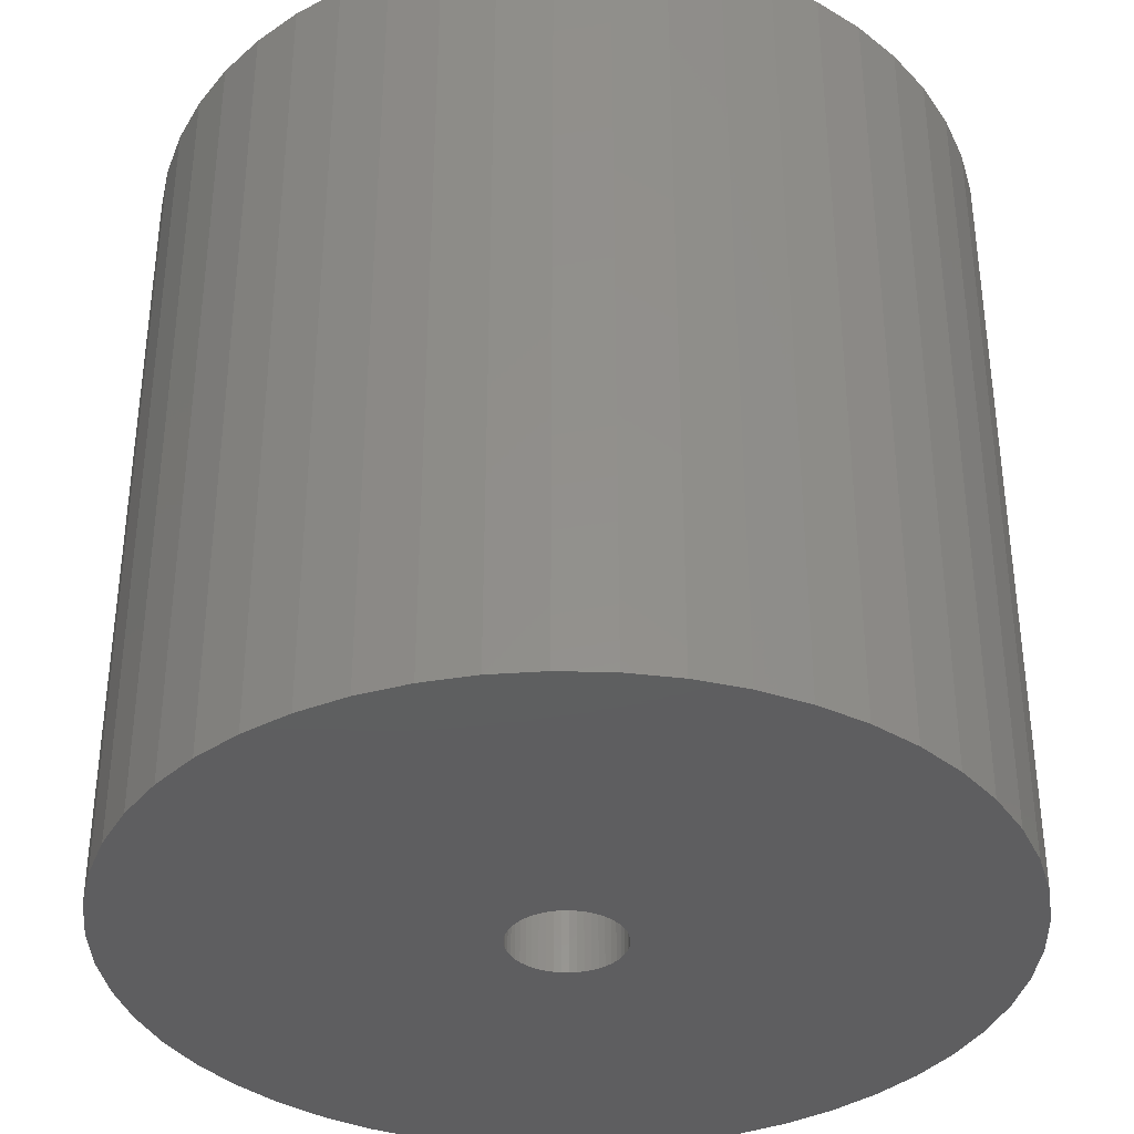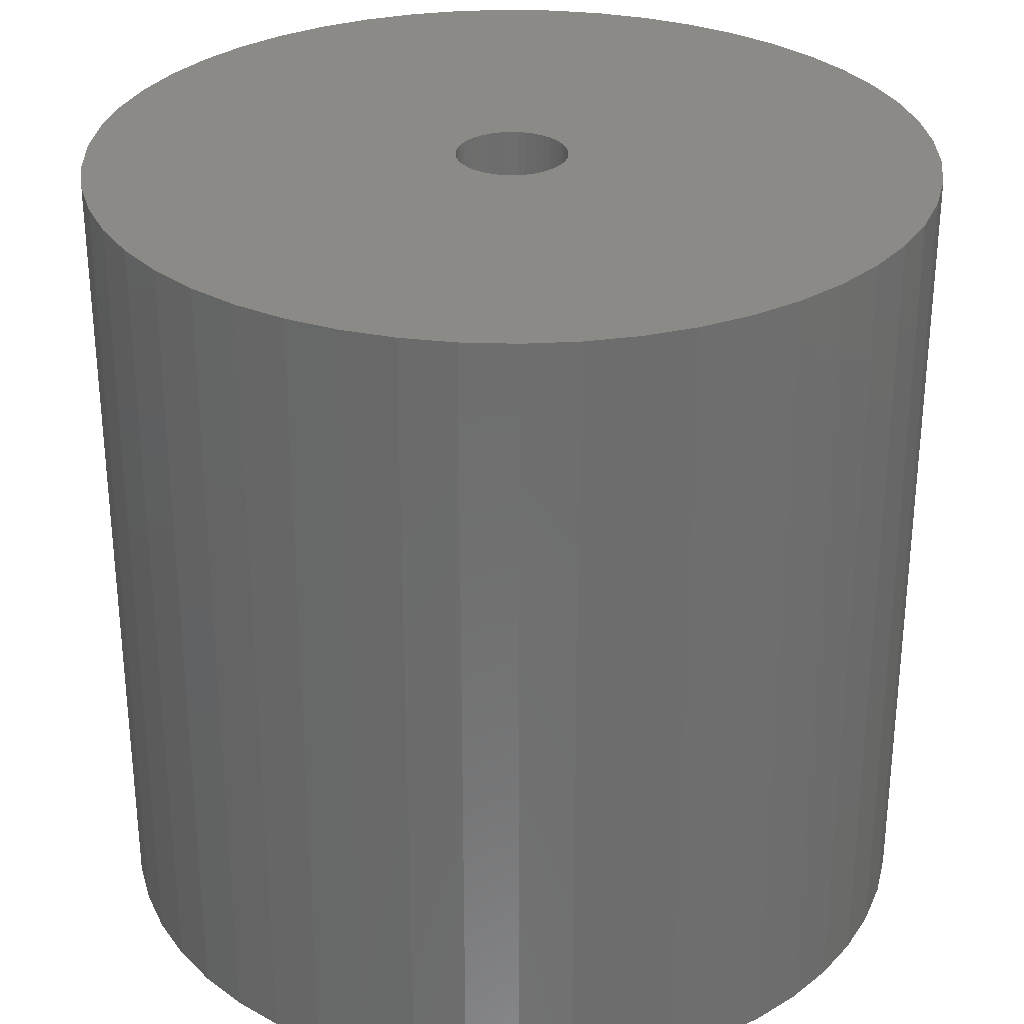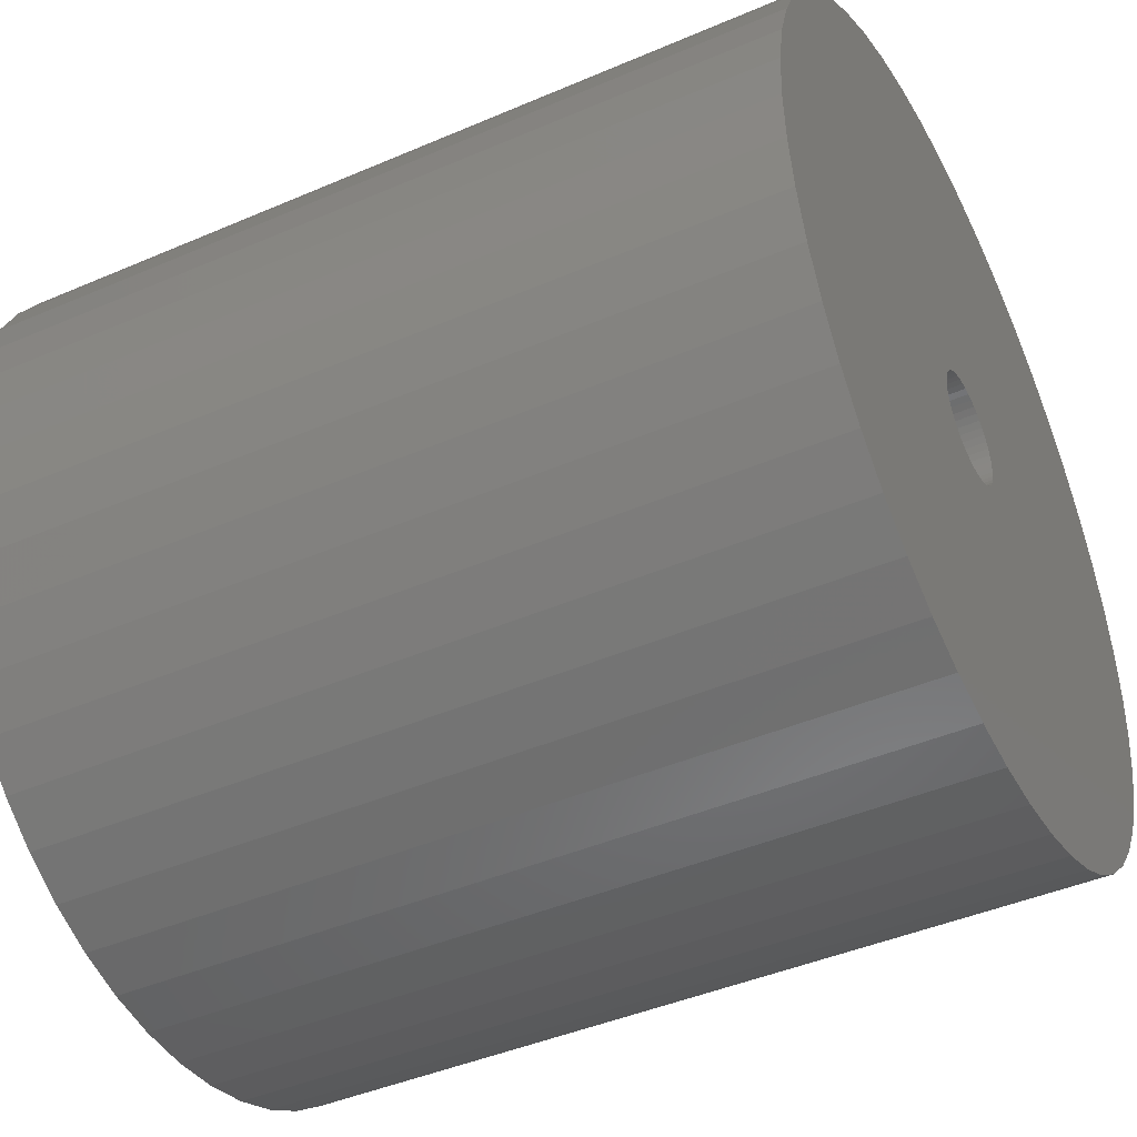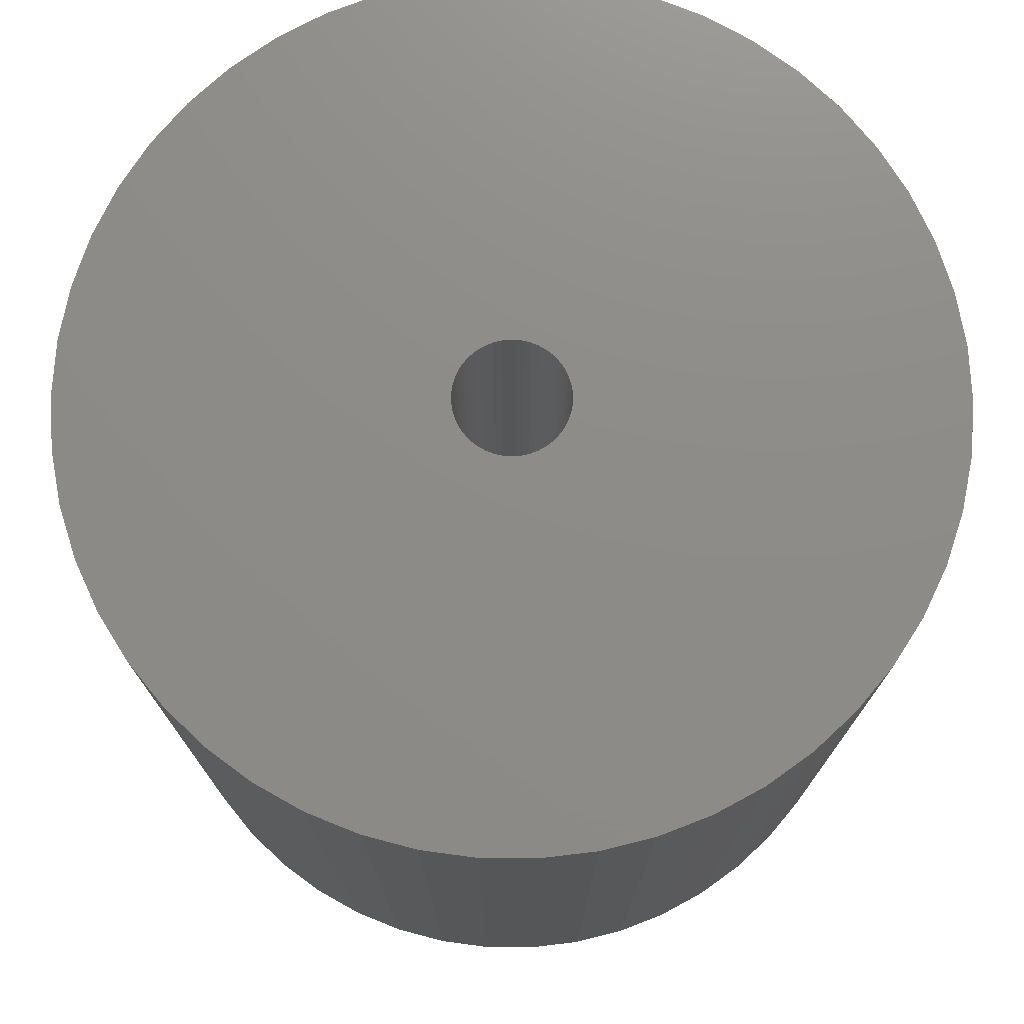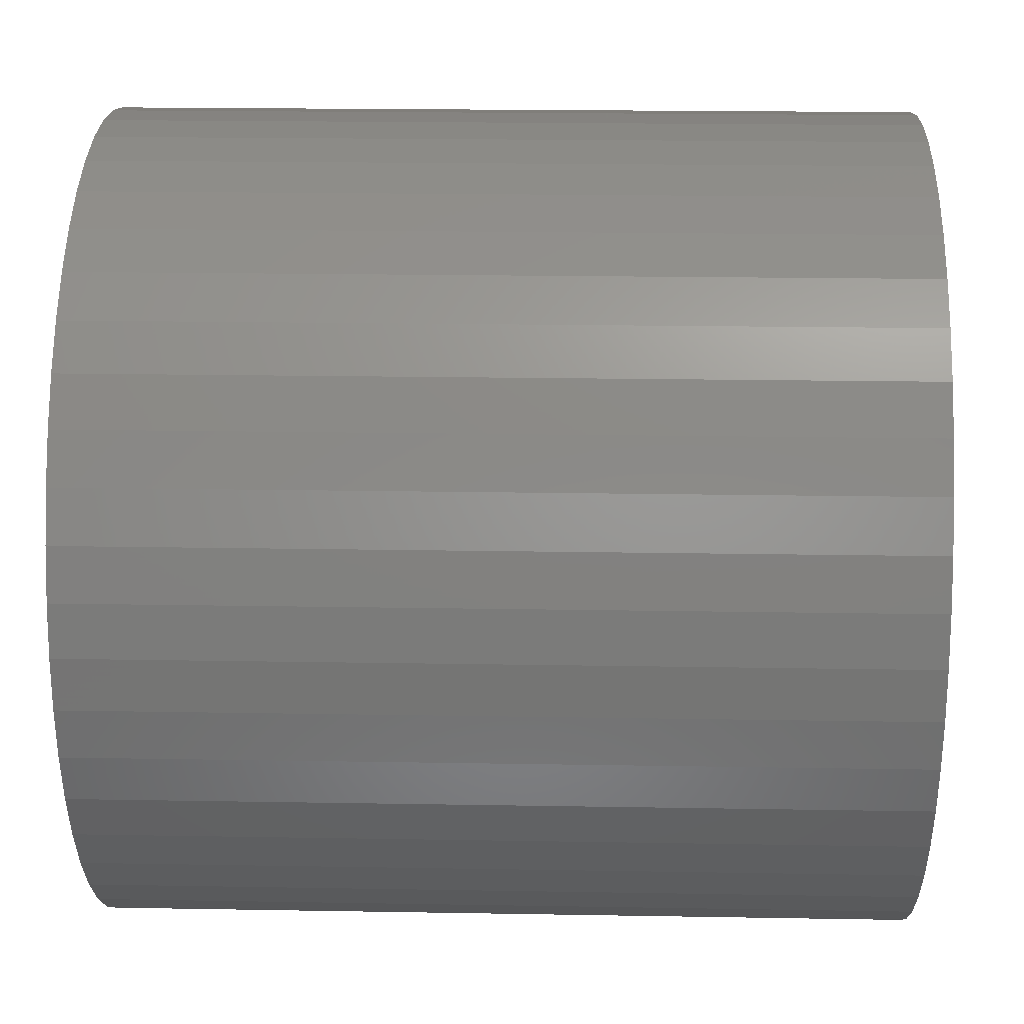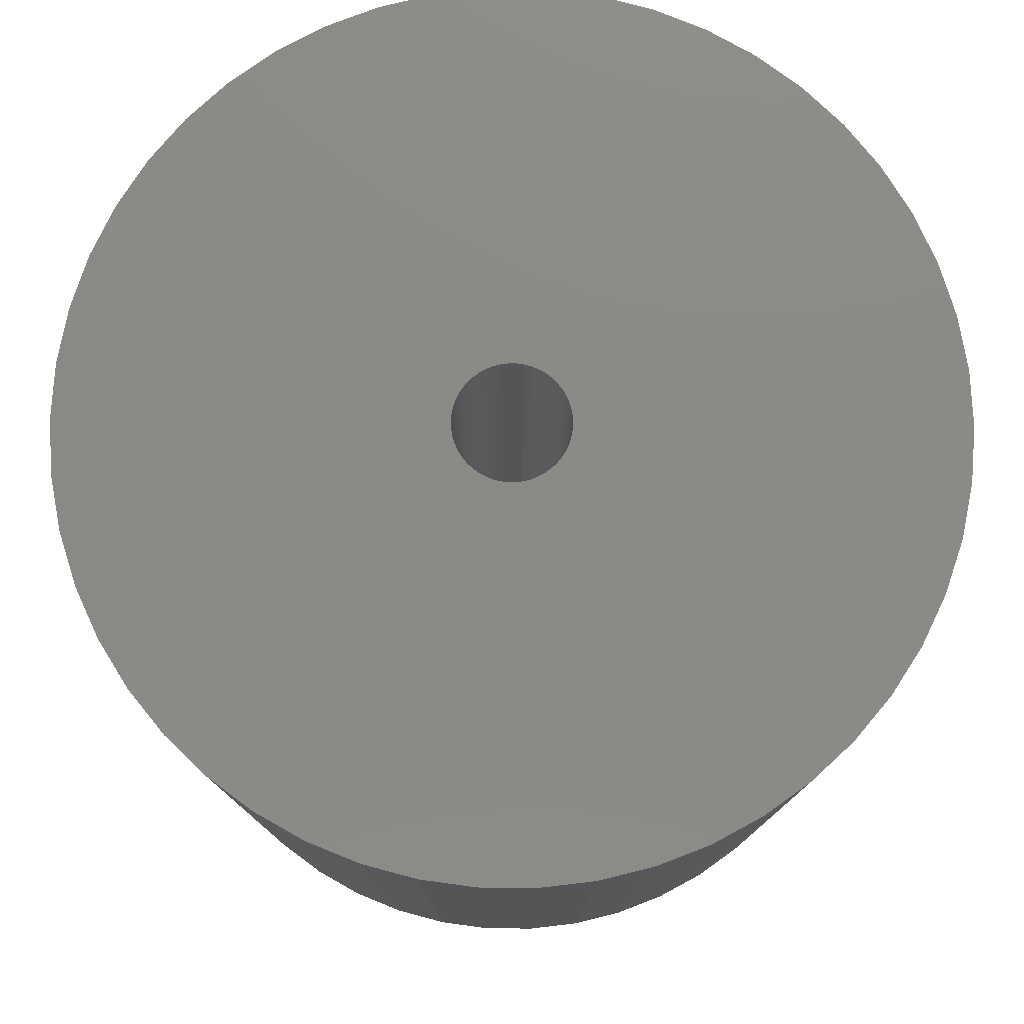
<metadata>
{"format":"stl","ext":"stl","renderer":"f3d","projection":"perspective","resolution":1024,"background":"white","views":[{"elev":-36.4,"azim":34.1,"up":"+Z"},{"elev":30.1,"azim":17.1,"up":"+Z"},{"elev":-43.7,"azim":-63.1,"up":"+Y"},{"elev":75.2,"azim":-35.6,"up":"+Z"},{"elev":19.2,"azim":91.9,"up":"+Y"},{"elev":78.5,"azim":-157.9,"up":"+Z"}]}
</metadata>
<code>
# stl→obj: 200 verts, 400 faces
v 17 0 16.5
v 16.87 2.131 -16.5
v 16.87 2.131 16.5
v 17 0 -16.5
v -17 0 -16.5
v -16.87 2.131 16.5
v -16.87 2.131 -16.5
v -17 0 16.5
v 1.067 16.97 -16.5
v -1.067 16.97 16.5
v 1.067 16.97 16.5
v -1.067 16.97 -16.5
v 12.39 11.64 -16.5
v 10.84 13.1 16.5
v 12.39 11.64 16.5
v 10.84 13.1 -16.5
v -10.84 13.1 -16.5
v -12.39 11.64 16.5
v -10.84 13.1 16.5
v -12.39 11.64 -16.5
v -5.253 16.17 -16.5
v -7.238 15.38 16.5
v -5.253 16.17 16.5
v -7.238 15.38 -16.5
v 12.39 -11.64 16.5
v 13.75 -9.992 -16.5
v 13.75 -9.992 16.5
v 12.39 -11.64 -16.5
v 15.81 6.258 16.5
v 14.9 8.19 -16.5
v 14.9 8.19 16.5
v 15.81 6.258 -16.5
v 7.238 15.38 -16.5
v 5.253 16.17 16.5
v 7.238 15.38 16.5
v 5.253 16.17 -16.5
v 3.185 16.7 16.5
v 3.185 16.7 -16.5
v 9.109 14.35 16.5
v 9.109 14.35 -16.5
v -15.81 6.258 -16.5
v -14.9 8.19 16.5
v -14.9 8.19 -16.5
v -15.81 6.258 16.5
v -13.75 9.992 16.5
v -13.75 9.992 -16.5
v -16.47 4.228 16.5
v -16.47 4.228 -16.5
v -9.109 14.35 -16.5
v -9.109 14.35 16.5
v -3.185 16.7 16.5
v -3.185 16.7 -16.5
v 1.067 -16.97 -16.5
v 3.185 -16.7 16.5
v 1.067 -16.97 16.5
v 3.185 -16.7 -16.5
v 16.47 4.228 16.5
v 16.47 4.228 -16.5
v 13.75 9.992 16.5
v 13.75 9.992 -16.5
v 2.25 0 16.5
v 2.232 0.282 16.5
v 16.87 -2.131 16.5
v 2.179 0.5596 16.5
v 2.232 -0.282 16.5
v 2.092 0.8283 16.5
v 16.47 -4.228 16.5
v 1.972 1.084 16.5
v 2.179 -0.5596 16.5
v 1.82 1.323 16.5
v 15.81 -6.258 16.5
v 1.64 1.54 16.5
v 2.092 -0.8283 16.5
v 1.434 1.734 16.5
v 14.9 -8.19 16.5
v 1.206 1.9 16.5
v 1.972 -1.084 16.5
v 0.958 2.036 16.5
v 0.6953 2.14 16.5
v 1.82 -1.323 16.5
v 0.4216 2.21 16.5
v 0.1413 2.246 16.5
v -0.1413 2.246 16.5
v -0.4216 2.21 16.5
v -0.6953 2.14 16.5
v -0.958 2.036 16.5
v -1.206 1.9 16.5
v -1.434 1.734 16.5
v -1.64 1.54 16.5
v -1.82 1.323 16.5
v 1.64 -1.54 16.5
v 10.84 -13.1 16.5
v 1.434 -1.734 16.5
v 9.109 -14.35 16.5
v 1.206 -1.9 16.5
v 7.238 -15.38 16.5
v 0.958 -2.036 16.5
v 5.253 -16.17 16.5
v 0.6953 -2.14 16.5
v 0.4216 -2.21 16.5
v 0.1413 -2.246 16.5
v -0.1413 -2.246 16.5
v -1.067 -16.97 16.5
v -0.4216 -2.21 16.5
v -3.185 -16.7 16.5
v -0.6953 -2.14 16.5
v -5.253 -16.17 16.5
v -0.958 -2.036 16.5
v -7.238 -15.38 16.5
v -1.206 -1.9 16.5
v -9.109 -14.35 16.5
v -1.434 -1.734 16.5
v -10.84 -13.1 16.5
v -1.64 -1.54 16.5
v -12.39 -11.64 16.5
v -1.82 -1.323 16.5
v -13.75 -9.992 16.5
v -1.972 -1.084 16.5
v -14.9 -8.19 16.5
v -2.092 -0.8283 16.5
v -15.81 -6.258 16.5
v -2.179 -0.5596 16.5
v -16.47 -4.228 16.5
v -2.232 -0.282 16.5
v -16.87 -2.131 16.5
v -2.25 0 16.5
v -1.972 1.084 16.5
v -2.092 0.8283 16.5
v -2.179 0.5596 16.5
v -2.232 0.282 16.5
v 16.87 -2.131 -16.5
v 9.109 -14.35 -16.5
v 10.84 -13.1 -16.5
v 15.81 -6.258 -16.5
v 14.9 -8.19 -16.5
v -9.109 -14.35 -16.5
v -7.238 -15.38 -16.5
v -14.9 -8.19 -16.5
v -15.81 -6.258 -16.5
v -16.87 -2.131 -16.5
v -16.47 -4.228 -16.5
v 5.253 -16.17 -16.5
v 7.238 -15.38 -16.5
v 16.47 -4.228 -16.5
v -3.185 -16.7 -16.5
v -1.067 -16.97 -16.5
v -12.39 -11.64 -16.5
v -10.84 -13.1 -16.5
v 2.25 0 -16.5
v 2.232 -0.282 -16.5
v 2.179 -0.5596 -16.5
v 2.232 0.282 -16.5
v 2.092 -0.8283 -16.5
v 1.972 -1.084 -16.5
v 2.179 0.5596 -16.5
v 1.82 -1.323 -16.5
v 1.64 -1.54 -16.5
v 2.092 0.8283 -16.5
v 1.434 -1.734 -16.5
v 1.206 -1.9 -16.5
v 1.972 1.084 -16.5
v 0.958 -2.036 -16.5
v 0.6953 -2.14 -16.5
v 1.82 1.323 -16.5
v 0.4216 -2.21 -16.5
v 0.1413 -2.246 -16.5
v -0.1413 -2.246 -16.5
v -0.4216 -2.21 -16.5
v -0.6953 -2.14 -16.5
v -5.253 -16.17 -16.5
v -0.958 -2.036 -16.5
v -1.206 -1.9 -16.5
v -1.434 -1.734 -16.5
v -1.64 -1.54 -16.5
v -1.82 -1.323 -16.5
v 1.64 1.54 -16.5
v 1.434 1.734 -16.5
v 1.206 1.9 -16.5
v 0.958 2.036 -16.5
v 0.6953 2.14 -16.5
v 0.4216 2.21 -16.5
v 0.1413 2.246 -16.5
v -0.1413 2.246 -16.5
v -0.4216 2.21 -16.5
v -0.6953 2.14 -16.5
v -0.958 2.036 -16.5
v -1.206 1.9 -16.5
v -1.434 1.734 -16.5
v -1.64 1.54 -16.5
v -1.82 1.323 -16.5
v -1.972 1.084 -16.5
v -2.092 0.8283 -16.5
v -2.179 0.5596 -16.5
v -2.232 0.282 -16.5
v -2.25 0 -16.5
v -13.75 -9.992 -16.5
v -1.972 -1.084 -16.5
v -2.092 -0.8283 -16.5
v -2.179 -0.5596 -16.5
v -2.232 -0.282 -16.5
f 1 2 3
f 2 1 4
f 5 6 7
f 6 5 8
f 9 10 11
f 10 9 12
f 13 14 15
f 14 13 16
f 17 18 19
f 18 17 20
f 21 22 23
f 22 21 24
f 25 26 27
f 26 25 28
f 29 30 31
f 30 29 32
f 33 34 35
f 34 33 36
f 36 37 34
f 37 36 38
f 16 39 14
f 39 16 40
f 41 42 43
f 42 41 44
f 43 45 46
f 45 43 42
f 7 47 48
f 47 7 6
f 49 19 50
f 19 49 17
f 12 51 10
f 51 12 52
f 53 54 55
f 54 53 56
f 57 32 29
f 32 57 58
f 3 58 57
f 58 3 2
f 59 13 15
f 13 59 60
f 31 60 59
f 60 31 30
f 38 11 37
f 11 38 9
f 40 35 39
f 35 40 33
f 61 1 3
f 62 3 57
f 1 61 63
f 64 57 29
f 65 63 61
f 66 29 31
f 63 65 67
f 68 31 59
f 69 67 65
f 70 59 15
f 67 69 71
f 72 15 14
f 73 71 69
f 74 14 39
f 71 73 75
f 76 39 35
f 77 75 73
f 78 35 34
f 75 77 27
f 79 34 37
f 80 27 77
f 27 80 25
f 3 62 61
f 57 64 62
f 29 66 64
f 31 68 66
f 59 70 68
f 15 72 70
f 14 74 72
f 39 76 74
f 81 37 11
f 35 78 76
f 34 79 78
f 37 81 79
f 11 82 81
f 11 83 82
f 10 83 11
f 83 10 84
f 51 84 10
f 84 51 85
f 23 85 51
f 85 23 86
f 22 86 23
f 86 22 87
f 50 87 22
f 87 50 88
f 19 88 50
f 88 19 89
f 89 18 90
f 18 89 19
f 91 25 80
f 25 91 92
f 93 92 91
f 92 93 94
f 95 94 93
f 94 95 96
f 97 96 95
f 96 97 98
f 99 98 97
f 98 99 54
f 100 54 99
f 54 100 55
f 101 55 100
f 102 55 101
f 103 102 104
f 105 104 106
f 107 106 108
f 102 103 55
f 109 108 110
f 111 110 112
f 113 112 114
f 115 114 116
f 117 116 118
f 119 118 120
f 121 120 122
f 123 122 124
f 104 105 103
f 125 124 126
f 45 90 18
f 90 45 127
f 106 107 105
f 42 127 45
f 108 109 107
f 127 42 128
f 110 111 109
f 44 128 42
f 112 113 111
f 128 44 129
f 114 115 113
f 47 129 44
f 116 117 115
f 129 47 130
f 118 119 117
f 6 130 47
f 120 121 119
f 130 6 126
f 122 123 121
f 8 126 6
f 124 125 123
f 126 8 125
f 63 4 1
f 4 63 131
f 132 92 94
f 92 132 133
f 75 134 71
f 134 75 135
f 27 135 75
f 135 27 26
f 136 109 111
f 109 136 137
f 138 121 139
f 121 138 119
f 140 8 5
f 8 140 125
f 139 123 141
f 123 139 121
f 133 25 92
f 25 133 28
f 142 96 98
f 96 142 143
f 56 98 54
f 98 56 142
f 46 18 20
f 18 46 45
f 48 44 41
f 44 48 47
f 24 50 22
f 50 24 49
f 52 23 51
f 23 52 21
f 71 144 67
f 144 71 134
f 67 131 63
f 131 67 144
f 145 103 105
f 103 145 146
f 147 113 115
f 113 147 148
f 141 125 140
f 125 141 123
f 149 4 131
f 150 131 144
f 4 149 2
f 151 144 134
f 152 2 149
f 153 134 135
f 2 152 58
f 154 135 26
f 155 58 152
f 156 26 28
f 58 155 32
f 157 28 133
f 158 32 155
f 159 133 132
f 32 158 30
f 160 132 143
f 161 30 158
f 162 143 142
f 30 161 60
f 163 142 56
f 164 60 161
f 60 164 13
f 131 150 149
f 144 151 150
f 134 153 151
f 135 154 153
f 26 156 154
f 28 157 156
f 133 159 157
f 132 160 159
f 165 56 53
f 143 162 160
f 142 163 162
f 56 165 163
f 53 166 165
f 53 167 166
f 146 167 53
f 167 146 168
f 145 168 146
f 168 145 169
f 170 169 145
f 169 170 171
f 137 171 170
f 171 137 172
f 136 172 137
f 172 136 173
f 148 173 136
f 173 148 174
f 174 147 175
f 147 174 148
f 176 13 164
f 13 176 16
f 177 16 176
f 16 177 40
f 178 40 177
f 40 178 33
f 179 33 178
f 33 179 36
f 180 36 179
f 36 180 38
f 181 38 180
f 38 181 9
f 182 9 181
f 183 9 182
f 12 183 184
f 52 184 185
f 21 185 186
f 183 12 9
f 24 186 187
f 49 187 188
f 17 188 189
f 20 189 190
f 46 190 191
f 43 191 192
f 41 192 193
f 48 193 194
f 184 52 12
f 7 194 195
f 196 175 147
f 175 196 197
f 185 21 52
f 138 197 196
f 186 24 21
f 197 138 198
f 187 49 24
f 139 198 138
f 188 17 49
f 198 139 199
f 189 20 17
f 141 199 139
f 190 46 20
f 199 141 200
f 191 43 46
f 140 200 141
f 192 41 43
f 200 140 195
f 193 48 41
f 5 195 140
f 194 7 48
f 195 5 7
f 143 94 96
f 94 143 132
f 146 55 103
f 55 146 53
f 137 107 109
f 107 137 170
f 148 111 113
f 111 148 136
f 147 117 196
f 117 147 115
f 196 119 138
f 119 196 117
f 170 105 107
f 105 170 145
f 129 192 128
f 192 129 193
f 161 70 164
f 70 161 68
f 180 78 79
f 78 180 179
f 186 85 86
f 85 186 185
f 128 191 127
f 191 128 192
f 151 65 150
f 65 151 69
f 152 64 155
f 64 152 62
f 177 72 74
f 72 177 176
f 182 81 82
f 81 182 181
f 178 74 76
f 74 178 177
f 130 193 129
f 193 130 194
f 90 189 89
f 189 90 190
f 187 86 87
f 86 187 186
f 184 83 84
f 83 184 183
f 149 62 152
f 62 149 61
f 153 69 151
f 69 153 73
f 173 114 112
f 114 173 174
f 159 95 93
f 95 159 160
f 164 72 176
f 72 164 70
f 183 82 83
f 82 183 182
f 181 79 81
f 79 181 180
f 179 76 78
f 76 179 178
f 126 194 130
f 194 126 195
f 127 190 90
f 190 127 191
f 185 84 85
f 84 185 184
f 188 87 88
f 87 188 187
f 189 88 89
f 88 189 188
f 150 61 149
f 61 150 65
f 156 77 154
f 77 156 80
f 166 102 101
f 102 166 167
f 120 199 122
f 199 120 198
f 114 175 116
f 175 114 174
f 165 101 100
f 101 165 166
f 158 68 161
f 68 158 66
f 155 66 158
f 66 155 64
f 154 73 153
f 73 154 77
f 169 108 106
f 108 169 171
f 124 195 126
f 195 124 200
f 162 99 97
f 99 162 163
f 163 100 99
f 100 163 165
f 157 80 156
f 80 157 91
f 167 104 102
f 104 167 168
f 171 110 108
f 110 171 172
f 122 200 124
f 200 122 199
f 116 197 118
f 197 116 175
f 118 198 120
f 198 118 197
f 160 97 95
f 97 160 162
f 157 93 91
f 93 157 159
f 172 112 110
f 112 172 173
f 168 106 104
f 106 168 169

</code>
